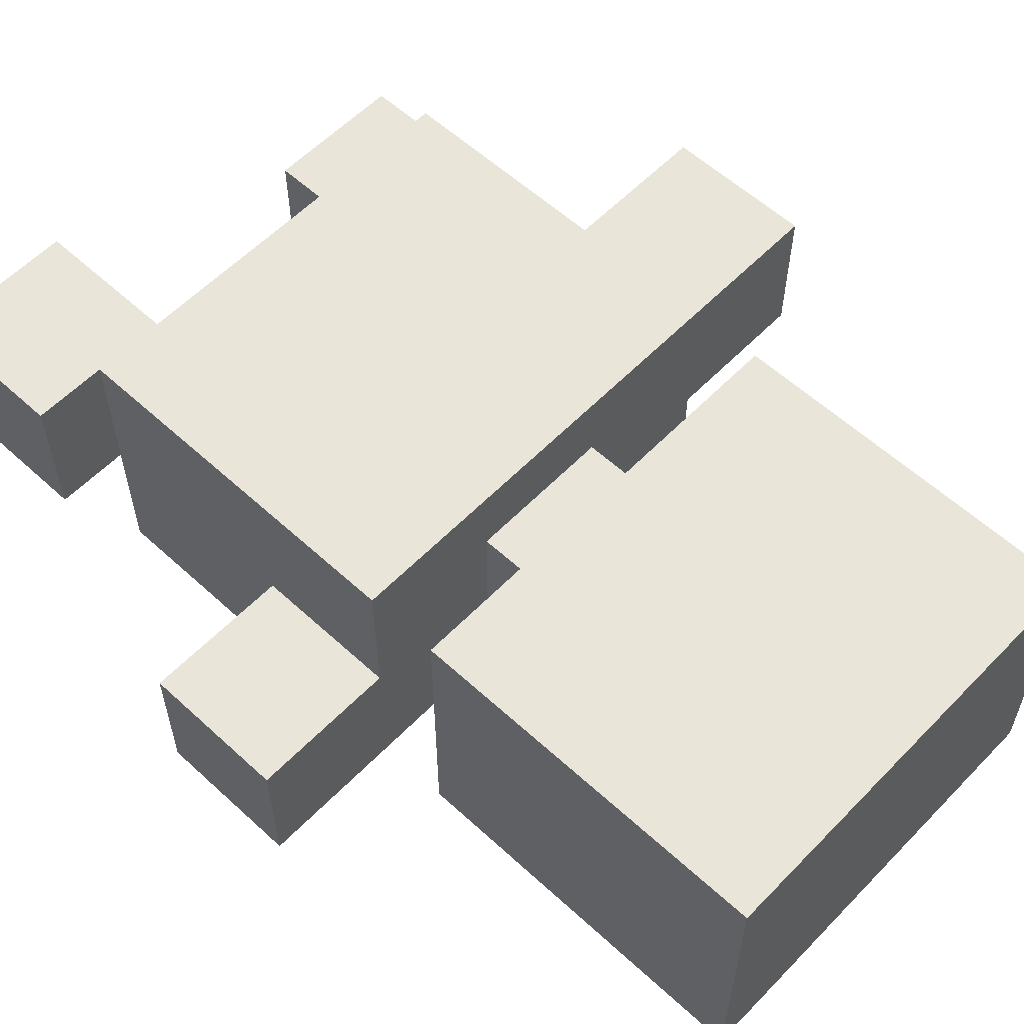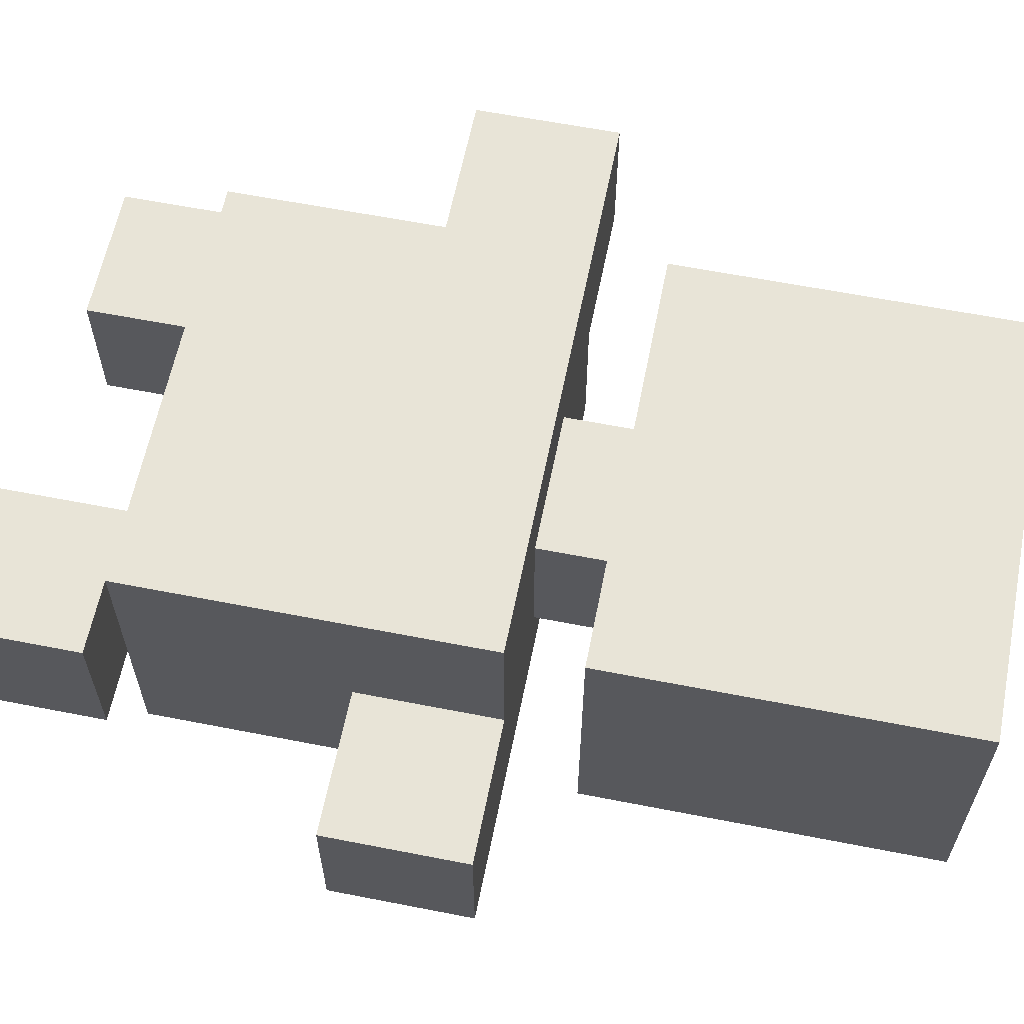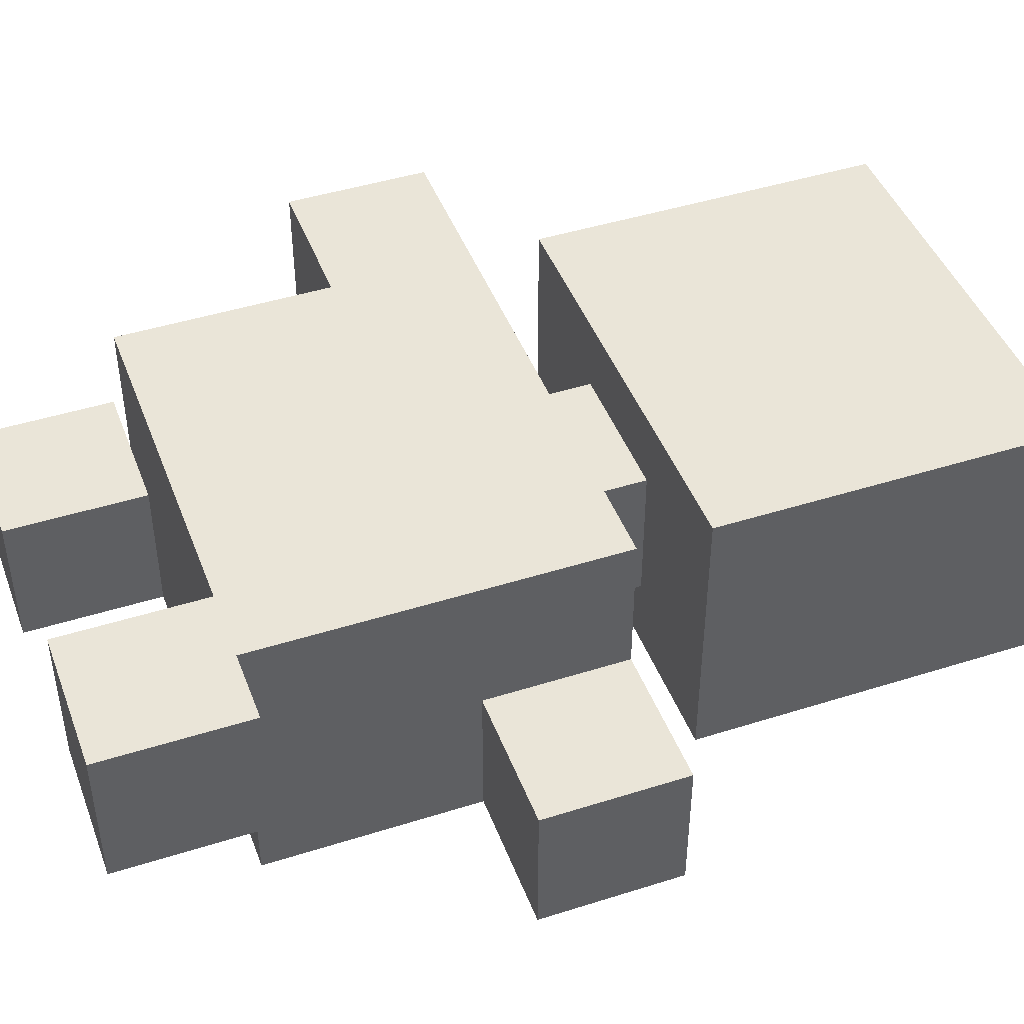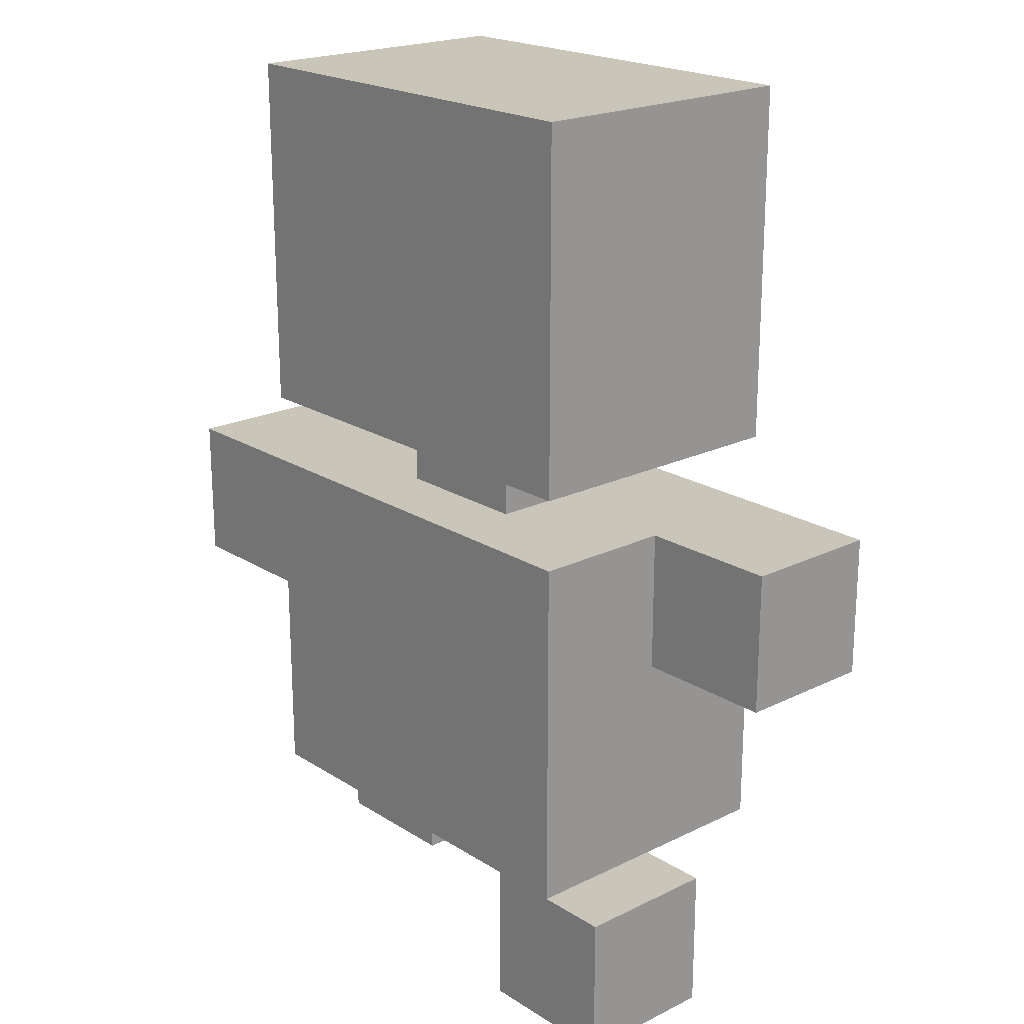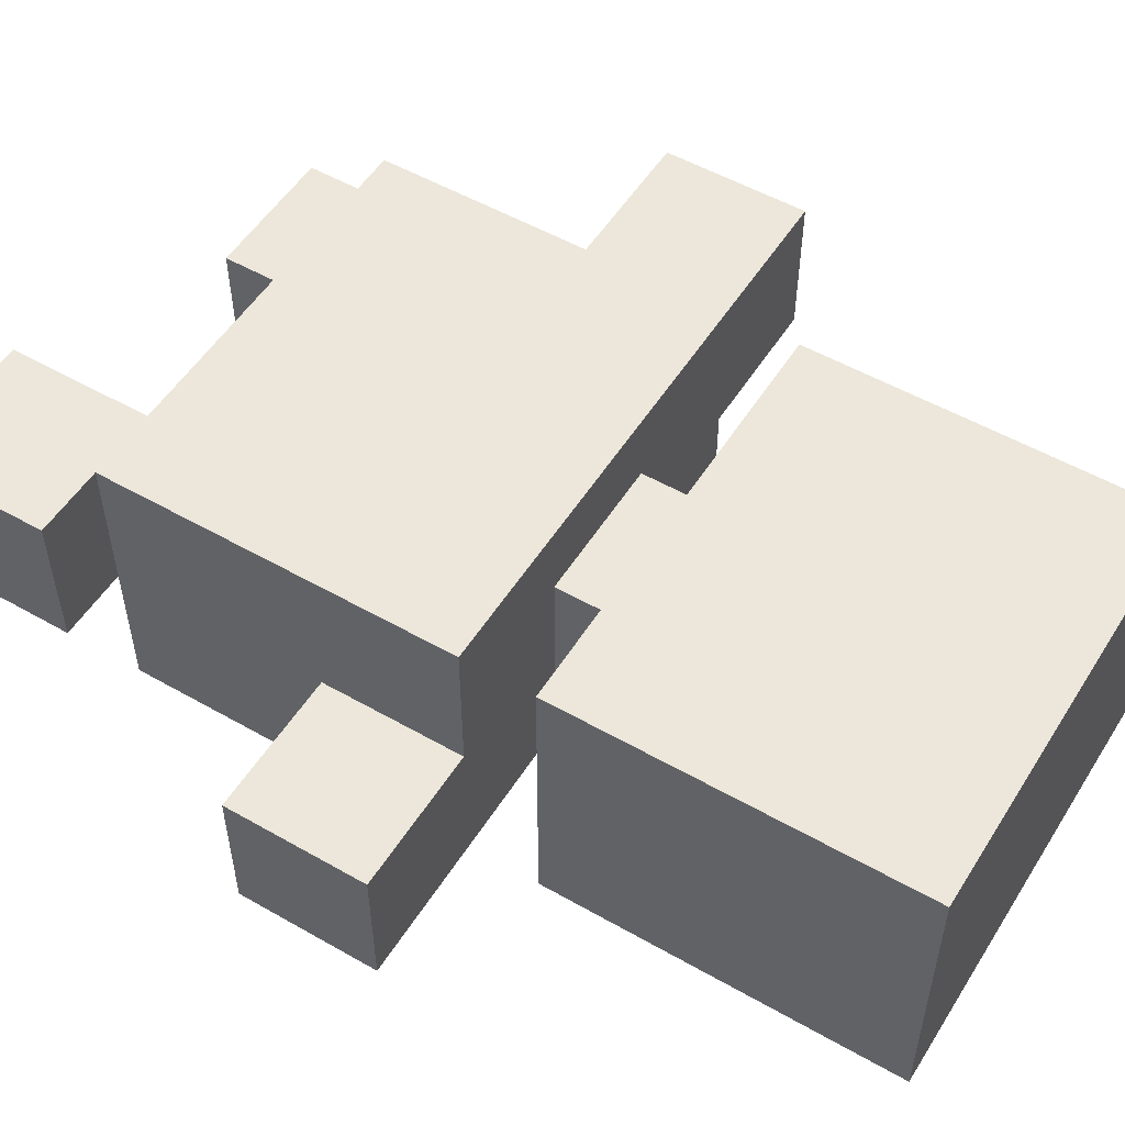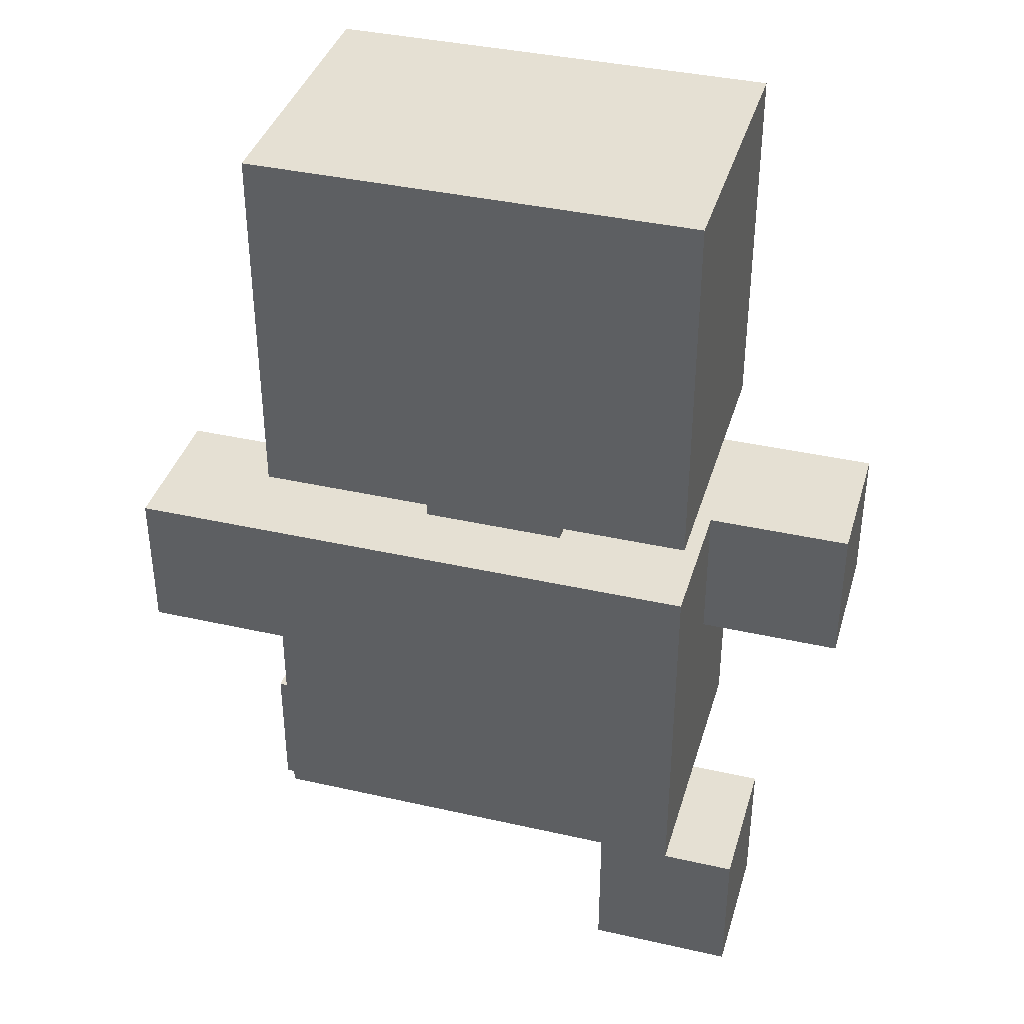
<metadata>
{"format":"obj","ext":"obj","renderer":"f3d","projection":"perspective","resolution":1024,"background":"white","views":[{"elev":58.0,"azim":133.5,"up":"+Z"},{"elev":61.3,"azim":101.3,"up":"+Z"},{"elev":44.8,"azim":69.8,"up":"+Z"},{"elev":20.7,"azim":-131.5,"up":"+Y"},{"elev":52.9,"azim":121.5,"up":"+Z"},{"elev":38.2,"azim":16.0,"up":"+Y"}]}
</metadata>
<code>
o
v -0.5 0.5 0.2
v -0.5 0.5 -5.96e-08
v -0.5 0.7 0.2
v -0.5 0.7 -5.96e-08
v -0.4 0 -5.96e-08
v -0.4 0 -0.2
v -0.4 0.2 -5.96e-08
v -0.4 0.2 -0.2
v -0.3 0.2 0.2
v -0.3 0.2 -5.96e-08
v -0.3 0.2 -0.2
v -0.3 0.5 0.2
v -0.3 0.5 -5.96e-08
v -0.3 0.7 -5.96e-08
v -0.3 0.7 -0.2
v -0.3 0.8 0.2
v -0.3 0.8 -0.2
v -0.3 1.3 0.2
v -0.3 1.3 -0.2
v -0.1 0.7 0.1
v -0.1 0.7 -0.1
v -0.1 0.8 0.1
v -0.1 0.8 -0.1
v 0.2 0 0.2
v 0.2 0 -5.96e-08
v 0.2 0.2 0.2
v 0.2 0.2 -5.96e-08
v -0.2 0 -5.96e-08
v -0.2 0 -0.2
v -0.2 0.2 -5.96e-08
v -0.2 0.2 -0.2
v 0.1 0.7 0.1
v 0.1 0.7 -0.1
v 0.1 0.8 0.1
v 0.1 0.8 -0.1
v 0.3 0.2 0.2
v 0.3 0.2 -5.96e-08
v 0.3 0.2 -0.2
v 0.3 0.5 -5.96e-08
v 0.3 0.5 -0.2
v 0.3 0.7 0.2
v 0.3 0.7 -5.96e-08
v 0.3 0.8 0.2
v 0.3 0.8 -0.2
v 0.3 1.3 0.2
v 0.3 1.3 -0.2
v 0.4 0 0.2
v 0.4 0 -5.96e-08
v 0.4 0.2 0.2
v 0.4 0.2 -5.96e-08
v 0.5 0.5 -5.96e-08
v 0.5 0.5 -0.2
v 0.5 0.7 -5.96e-08
v 0.5 0.7 -0.2
v -0.5 0.5 0.2
v -0.5 0.7 0.2
v -0.3 0.2 0.2
v -0.3 0.5 0.2
v -0.3 0.8 0.2
v -0.3 1.3 0.2
v 0.2 0 0.2
v 0.2 0.2 0.2
v 0.3 0.2 0.2
v 0.3 0.7 0.2
v 0.3 0.8 0.2
v 0.3 1.3 0.2
v 0.4 0 0.2
v 0.4 0.2 0.2
v -0.1 0.7 0.1
v -0.1 0.8 0.1
v 0.1 0.7 0.1
v 0.1 0.8 0.1
v -0.4 0 -5.96e-08
v -0.4 0.2 -5.96e-08
v -0.3 0.2 -5.96e-08
v -0.2 0 -5.96e-08
v -0.2 0.2 -5.96e-08
v 0.3 0.5 -5.96e-08
v 0.3 0.7 -5.96e-08
v 0.5 0.5 -5.96e-08
v 0.5 0.7 -5.96e-08
v -0.5 0.5 -5.96e-08
v -0.5 0.7 -5.96e-08
v -0.3 0.5 -5.96e-08
v -0.3 0.7 -5.96e-08
v 0.2 0 -5.96e-08
v 0.2 0.2 -5.96e-08
v 0.3 0.2 -5.96e-08
v 0.4 0 -5.96e-08
v 0.4 0.2 -5.96e-08
v -0.1 0.7 -0.1
v -0.1 0.8 -0.1
v 0.1 0.7 -0.1
v 0.1 0.8 -0.1
v -0.4 0 -0.2
v -0.4 0.2 -0.2
v -0.3 0.2 -0.2
v -0.3 0.7 -0.2
v -0.3 0.8 -0.2
v -0.3 1.3 -0.2
v -0.2 0 -0.2
v -0.2 0.2 -0.2
v 0.3 0.2 -0.2
v 0.3 0.5 -0.2
v 0.3 0.8 -0.2
v 0.3 1.3 -0.2
v 0.5 0.5 -0.2
v 0.5 0.7 -0.2
v 0.2 0 0.2
v 0.4 0 0.2
v -0.4 0 -5.96e-08
v -0.2 0 -5.96e-08
v 0.2 0 -5.96e-08
v 0.4 0 -5.96e-08
v -0.4 0 -0.2
v -0.2 0 -0.2
v -0.3 0.2 0.2
v 0.2 0.2 0.2
v -0.3 0.2 -5.96e-08
v -0.2 0.2 -5.96e-08
v 0.2 0.2 -5.96e-08
v 0.3 0.2 -5.96e-08
v -0.2 0.2 -0.2
v 0.3 0.2 -0.2
v -0.5 0.5 0.2
v -0.3 0.5 0.2
v -0.5 0.5 -5.96e-08
v -0.3 0.5 -5.96e-08
v 0.3 0.5 -5.96e-08
v 0.5 0.5 -5.96e-08
v 0.3 0.5 -0.2
v 0.5 0.5 -0.2
v -0.3 0.8 0.2
v 0.3 0.8 0.2
v -0.1 0.8 0.1
v 0.1 0.8 0.1
v -0.1 0.8 -0.1
v 0.1 0.8 -0.1
v -0.3 0.8 -0.2
v 0.3 0.8 -0.2
v 0.3 0.2 0.2
v 0.4 0.2 0.2
v -0.4 0.2 -5.96e-08
v -0.3 0.2 -5.96e-08
v 0.3 0.2 -5.96e-08
v 0.4 0.2 -5.96e-08
v -0.4 0.2 -0.2
v -0.3 0.2 -0.2
v -0.5 0.7 0.2
v 0.3 0.7 0.2
v -0.1 0.7 0.1
v 0.1 0.7 0.1
v -0.5 0.7 -5.96e-08
v -0.3 0.7 -5.96e-08
v 0.3 0.7 -5.96e-08
v 0.5 0.7 -5.96e-08
v -0.1 0.7 -0.1
v 0.1 0.7 -0.1
v -0.3 0.7 -0.2
v 0.5 0.7 -0.2
v -0.3 1.3 0.2
v 0.3 1.3 0.2
v -0.3 1.3 -0.2
v 0.3 1.3 -0.2
f 3 2 1
f 4 2 3
f 7 6 5
f 8 6 7
f 12 10 9
f 12 11 10
f 13 11 12
f 14 11 13
f 15 11 14
f 18 17 16
f 19 17 18
f 22 21 20
f 23 21 22
f 26 25 24
f 27 25 26
f 28 29 30
f 30 29 31
f 32 33 34
f 34 33 35
f 36 37 39
f 37 38 39
f 39 38 40
f 36 39 41
f 41 39 42
f 43 44 45
f 45 44 46
f 47 48 49
f 49 48 50
f 51 52 53
f 53 52 54
f 58 56 55
f 62 58 57
f 63 58 62
f 63 62 61
f 64 56 58
f 64 58 63
f 65 60 59
f 66 60 65
f 67 63 61
f 68 63 67
f 71 70 69
f 72 70 71
f 75 74 73
f 76 75 73
f 77 75 76
f 80 79 78
f 81 79 80
f 82 83 84
f 84 83 85
f 86 87 88
f 86 88 89
f 89 88 90
f 91 92 93
f 93 92 94
f 95 96 97
f 95 97 101
f 97 98 101
f 101 98 102
f 102 98 103
f 103 98 104
f 99 100 105
f 105 100 106
f 104 98 107
f 107 98 108
f 113 110 109
f 114 110 113
f 115 112 111
f 116 112 115
f 119 118 117
f 120 118 119
f 121 118 120
f 123 122 121
f 123 121 120
f 124 122 123
f 127 126 125
f 128 126 127
f 131 130 129
f 132 130 131
f 135 134 133
f 136 134 135
f 137 135 133
f 138 134 136
f 139 137 133
f 139 138 137
f 140 134 138
f 140 138 139
f 141 142 145
f 145 142 146
f 143 144 147
f 147 144 148
f 149 150 151
f 151 150 152
f 149 151 153
f 153 151 154
f 152 150 155
f 154 151 157
f 155 156 158
f 152 155 158
f 154 157 159
f 157 158 159
f 158 156 160
f 159 158 160
f 161 162 163
f 163 162 164

</code>
